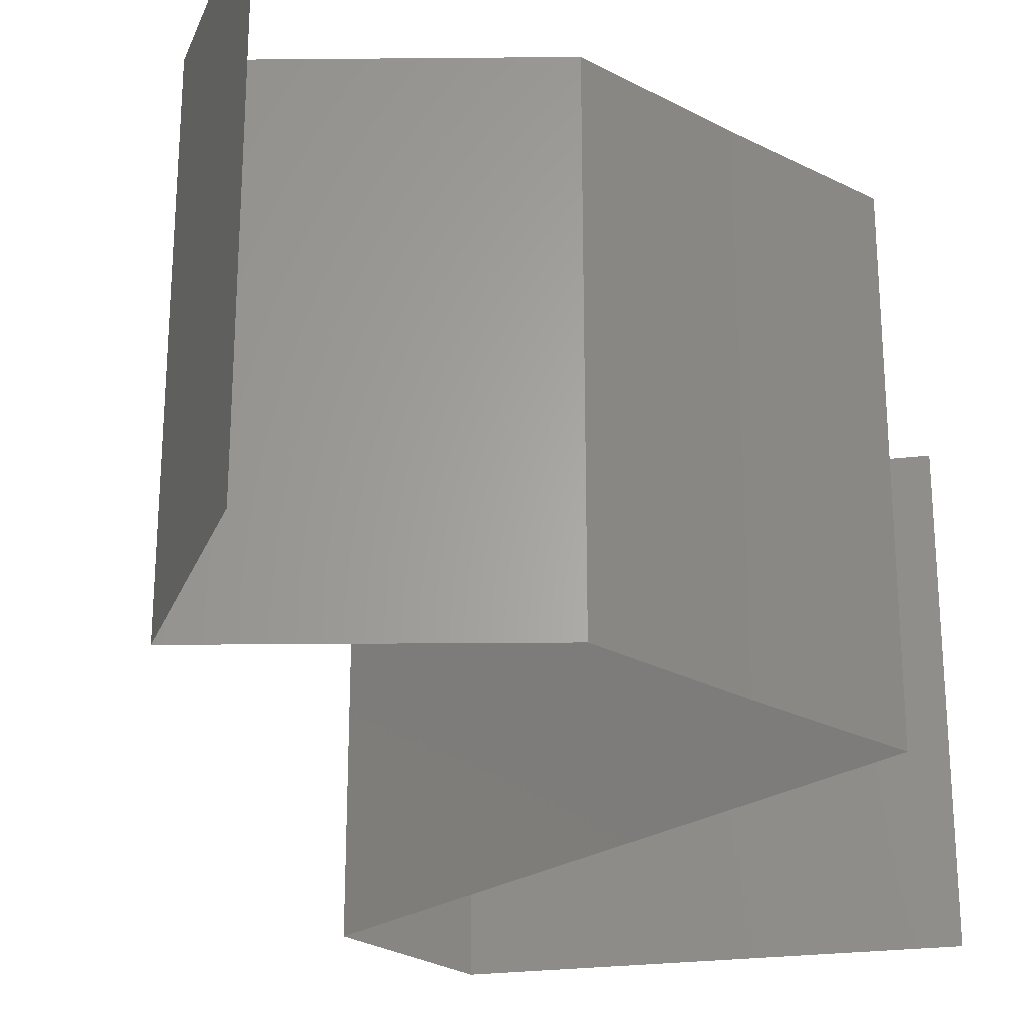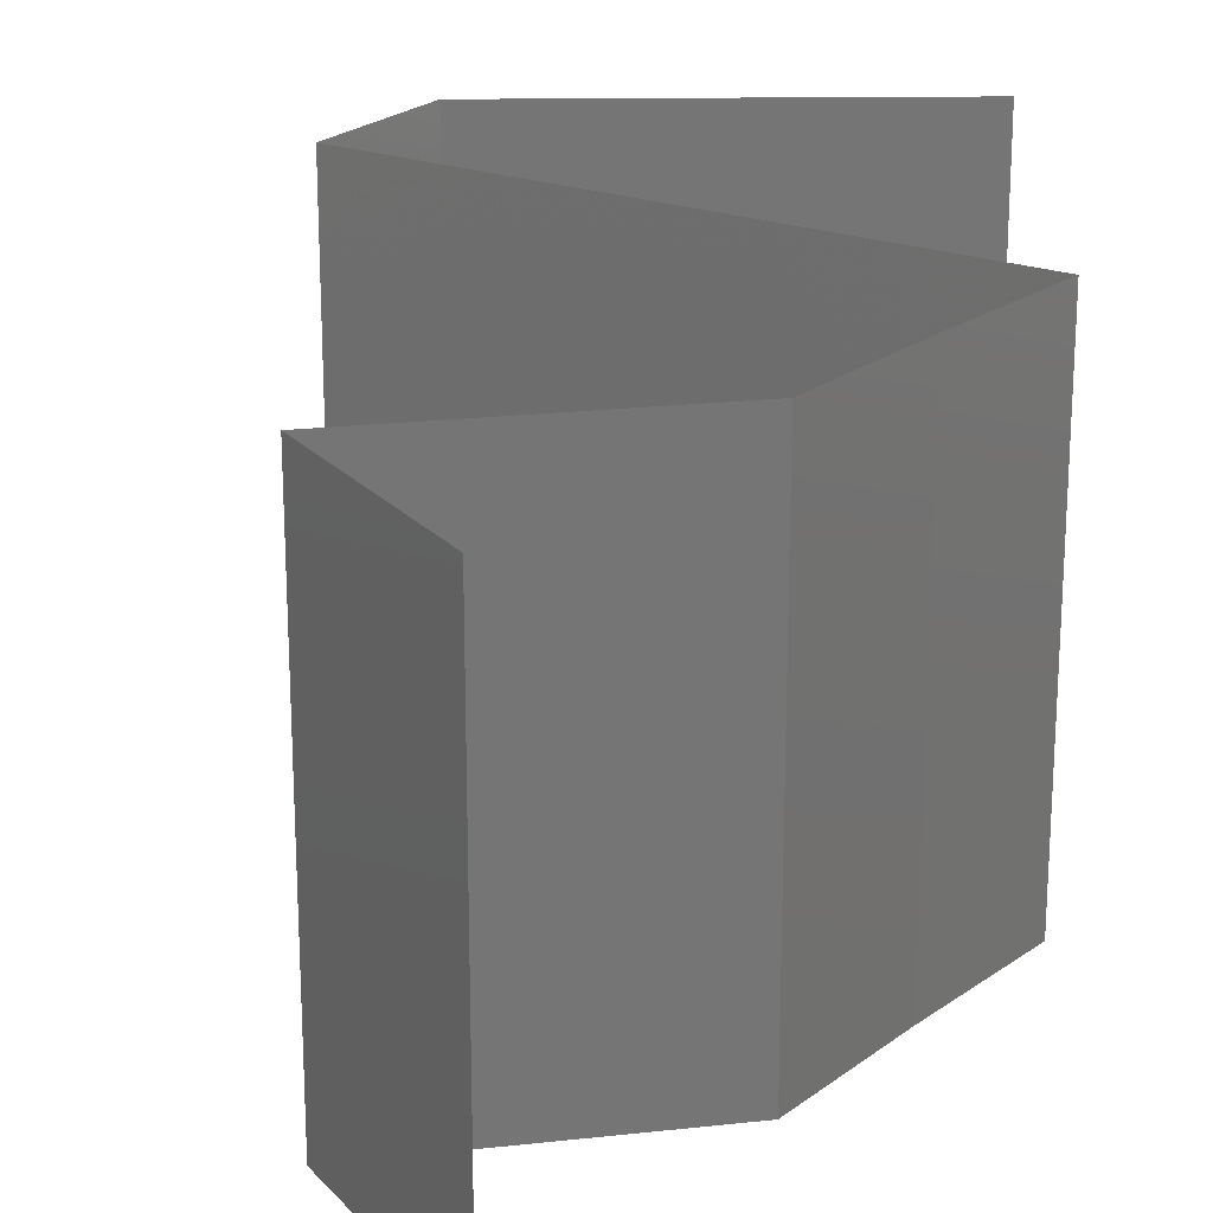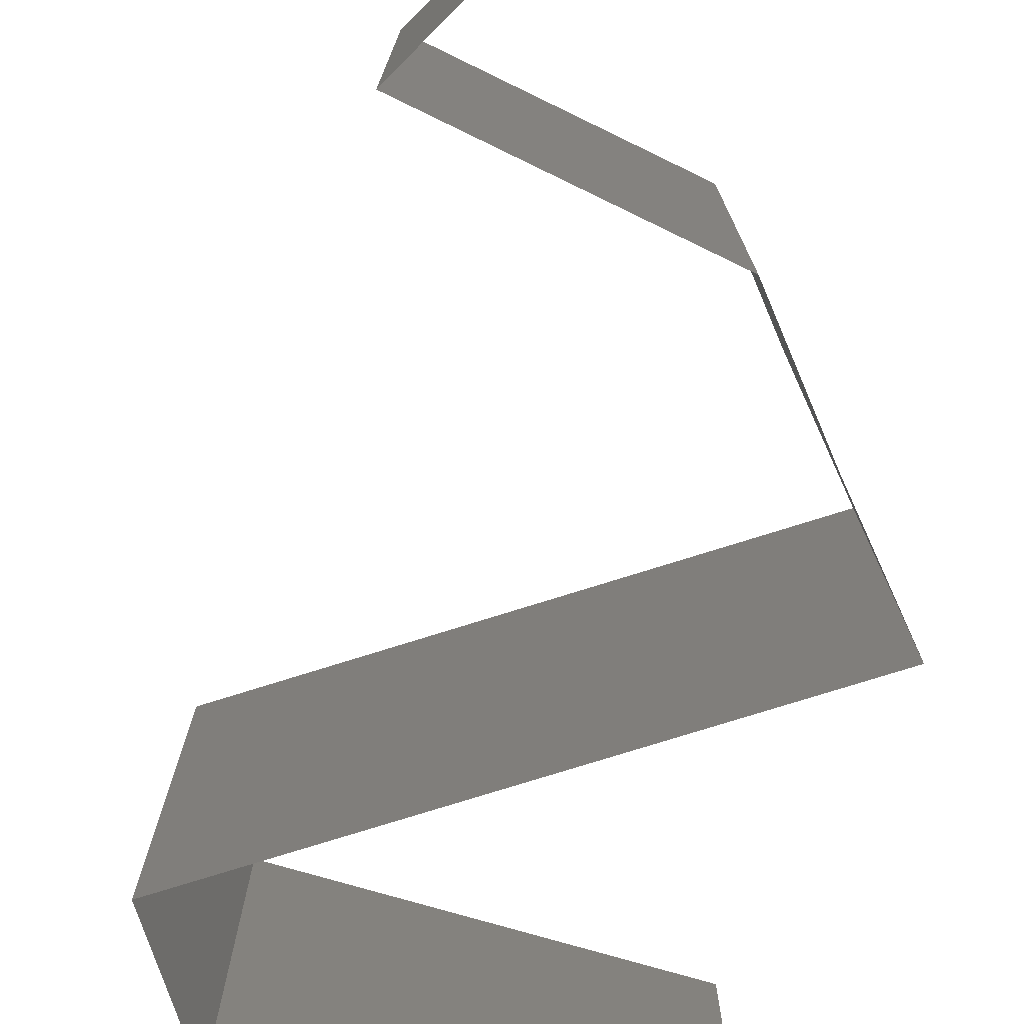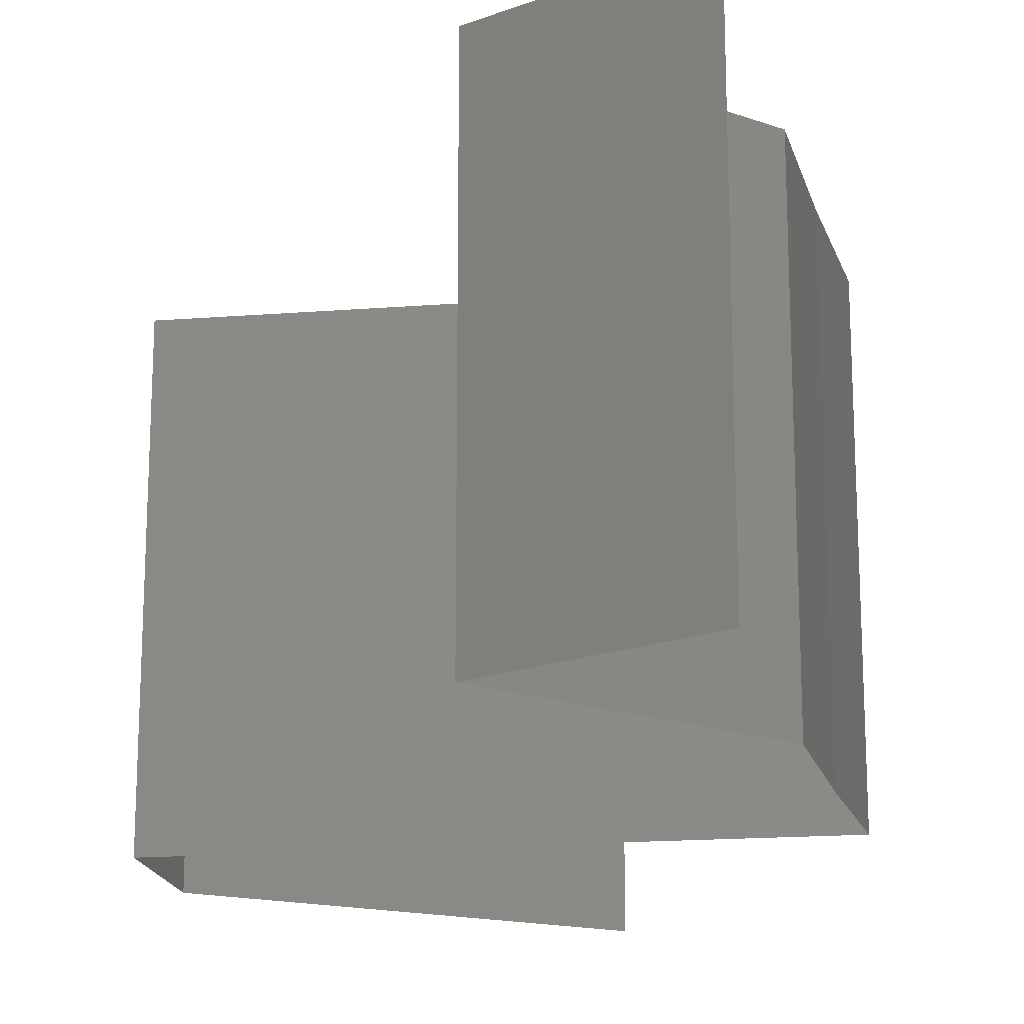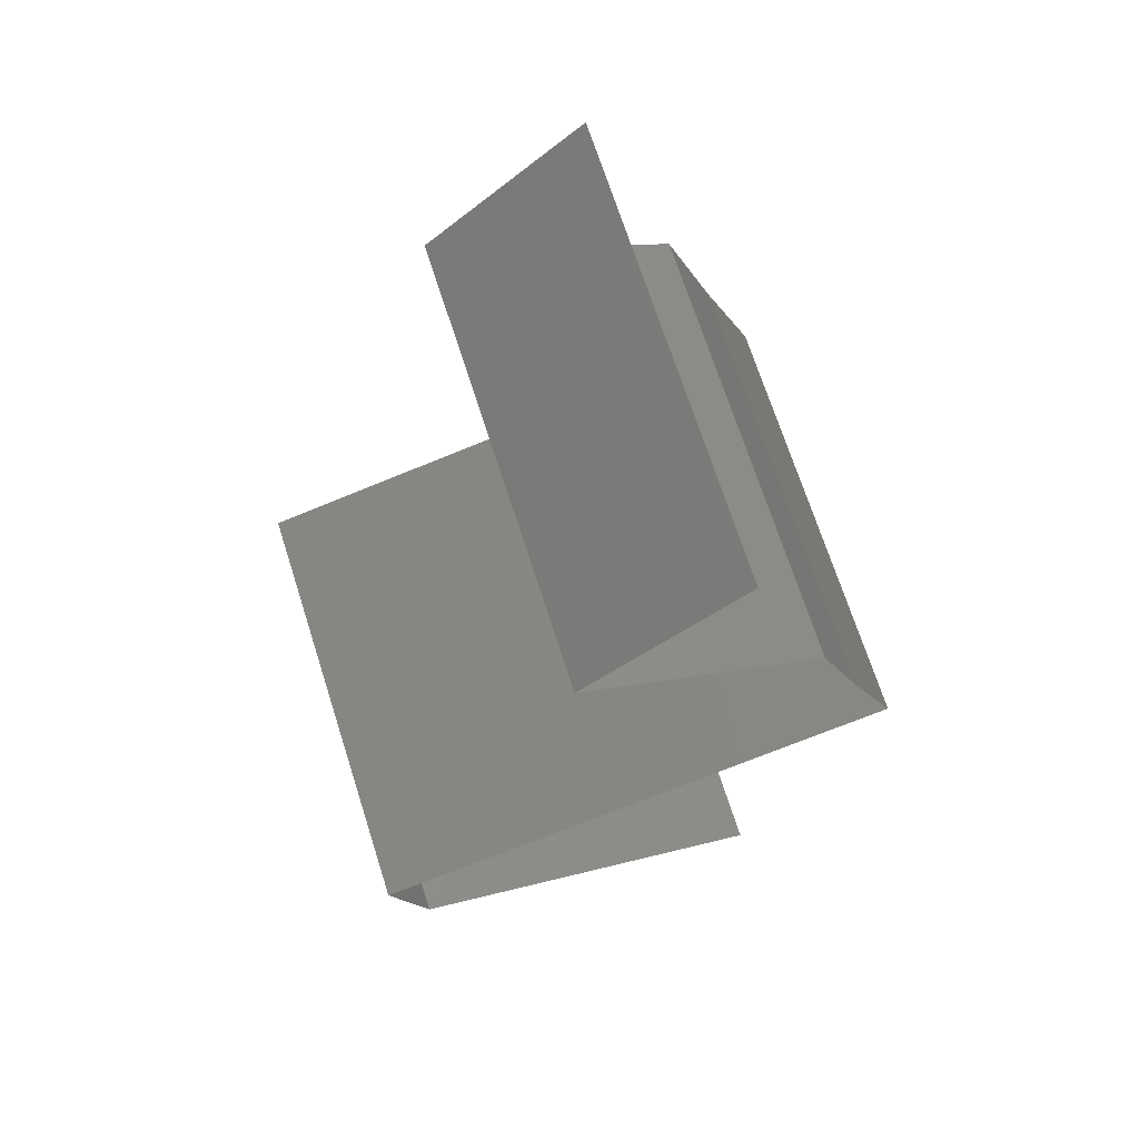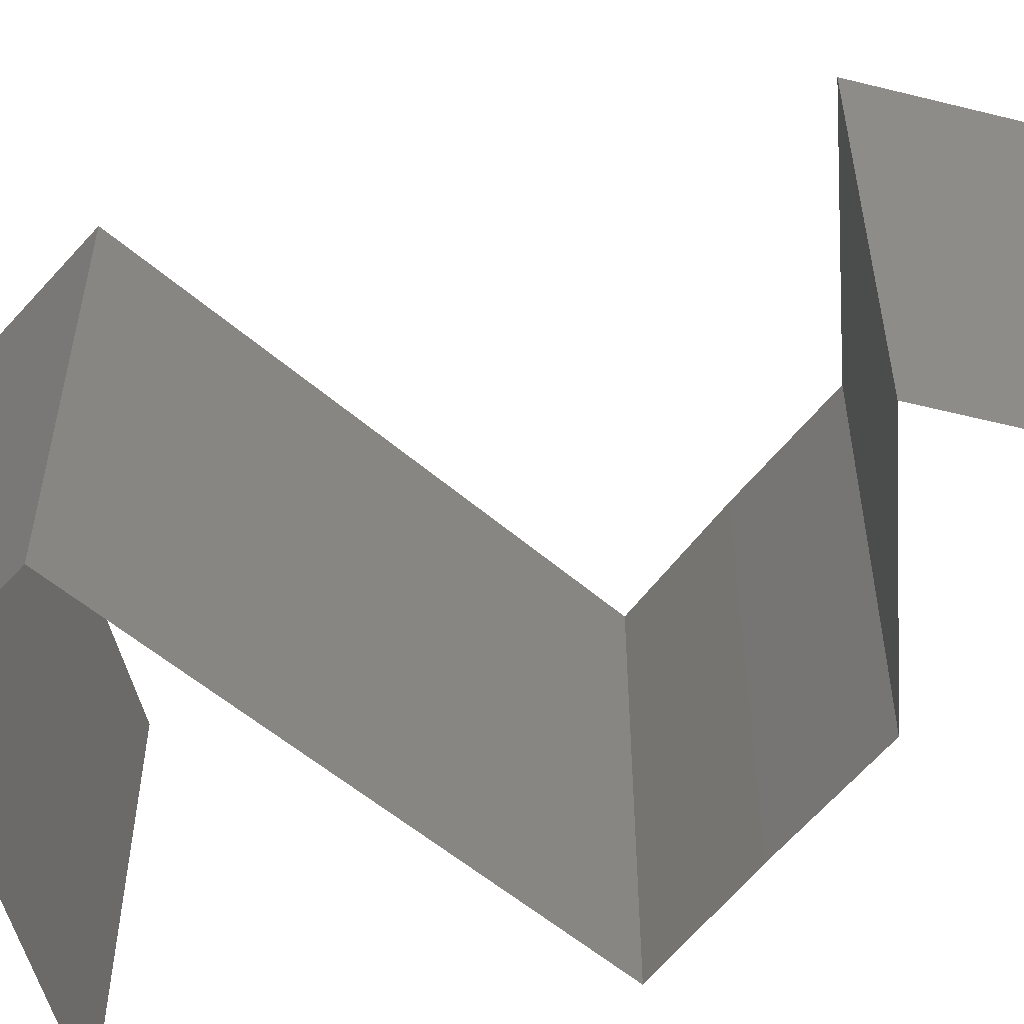
<metadata>
{"format":"stl","ext":"stl","renderer":"f3d","projection":"perspective","resolution":1024,"background":"white","views":[{"elev":-26.4,"azim":-149.8,"up":"+Z"},{"elev":22.2,"azim":-161.5,"up":"+Z"},{"elev":-76.3,"azim":-176.5,"up":"+Z"},{"elev":-18.2,"azim":174.6,"up":"+Z"},{"elev":70.3,"azim":162.2,"up":"+Y"},{"elev":-54.8,"azim":123.7,"up":"+Z"}]}
</metadata>
<code>
# stl→obj: 50 verts, 72 faces
v 0.03053 0.04874 0.02
v 0.03053 0.04874 0.01
v 0.03397 0.0457 0.015
v 0.03741 0.04265 0
v 0.03741 0.04265 0.01
v 0.03397 0.0457 0.005
v 0.03053 0.04874 0
v 0.03741 0.04265 0.02
v 0.032 0.0396 0
v 0.0266 0.03656 0.01
v 0.032 0.0396 0.02
v 0.0266 0.03656 0
v 0.0266 0.03656 0.02
v 0.02444 0.03046 0.01
v 0.02552 0.03351 0.005
v 0.02552 0.03351 0.015
v 0.02444 0.03046 0
v 0.02444 0.03046 0.02
v 0.0221 0.02437 0.01
v 0.02327 0.02742 0.005
v 0.02327 0.02742 0.015
v 0.0221 0.02437 0.02
v 0.0221 0.02437 0
v 0.0303 0.02234 0
v 0.03851 0.02031 0
v 0.03441 0.02132 0.007483
v 0.04671 0.01828 0
v 0.04671 0.01828 0.01
v 0.04103 0.01969 0.006377
v 0.02778 0.02296 0.006377
v 0.02852 0.02278 0.01314
v 0.04671 0.01828 0.02
v 0.04029 0.01987 0.01314
v 0.03441 0.02132 0.01495
v 0.0303 0.02234 0.02
v 0.03851 0.02031 0.02
v 0.04504 0.01219 0.01
v 0.04587 0.01523 0.015
v 0.04587 0.01523 0.005
v 0.04504 0.01219 0.02
v 0.04504 0.01219 0
v 0.02796 0.006093 0.02
v 0.0365 0.009139 0.02
v 0.03505 0.008624 0.01228
v 0.02796 0.006093 0.01
v 0.03871 0.00993 0.006681
v 0.0365 0.009139 0
v 0.04059 0.0106 0.01475
v 0.02796 0.006093 0
v 0.0332 0.007962 0.005756
f 1 2 3
f 4 5 6
f 2 7 6
f 5 8 3
f 5 2 6
f 2 5 3
f 8 1 3
f 7 4 6
f 9 10 5
f 10 11 5
f 9 5 4
f 5 11 8
f 10 9 12
f 11 10 13
f 14 10 15
f 10 14 16
f 12 17 15
f 18 13 16
f 10 12 15
f 13 10 16
f 17 14 15
f 14 18 16
f 19 14 20
f 14 19 21
f 22 18 21
f 17 23 20
f 14 17 20
f 18 14 21
f 23 19 20
f 19 22 21
f 24 25 26
f 27 28 29
f 19 23 30
f 22 19 31
f 28 32 33
f 34 26 33
f 26 34 31
f 25 27 29
f 23 24 30
f 35 22 31
f 32 36 33
f 26 29 33
f 30 26 31
f 36 35 34
f 26 25 29
f 24 26 30
f 34 35 31
f 36 34 33
f 19 30 31
f 29 28 33
f 28 37 38
f 37 28 39
f 40 32 38
f 27 41 39
f 28 27 39
f 32 28 38
f 41 37 39
f 37 40 38
f 42 43 44
f 45 42 44
f 37 41 46
f 41 47 46
f 40 37 48
f 49 45 50
f 43 40 48
f 47 49 50
f 37 46 48
f 46 44 48
f 50 45 44
f 44 43 48
f 50 44 46
f 47 50 46

</code>
